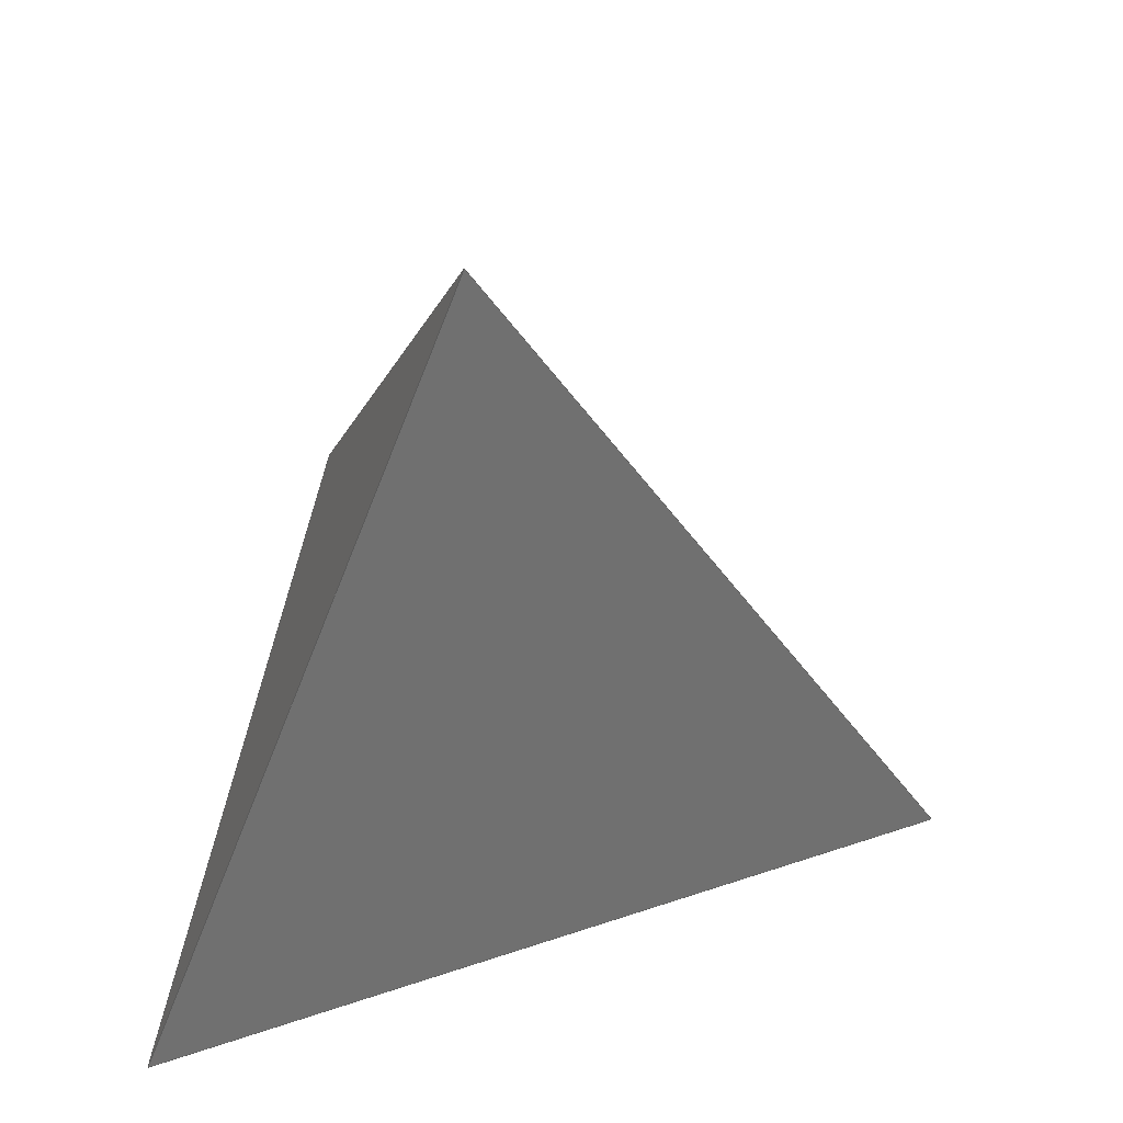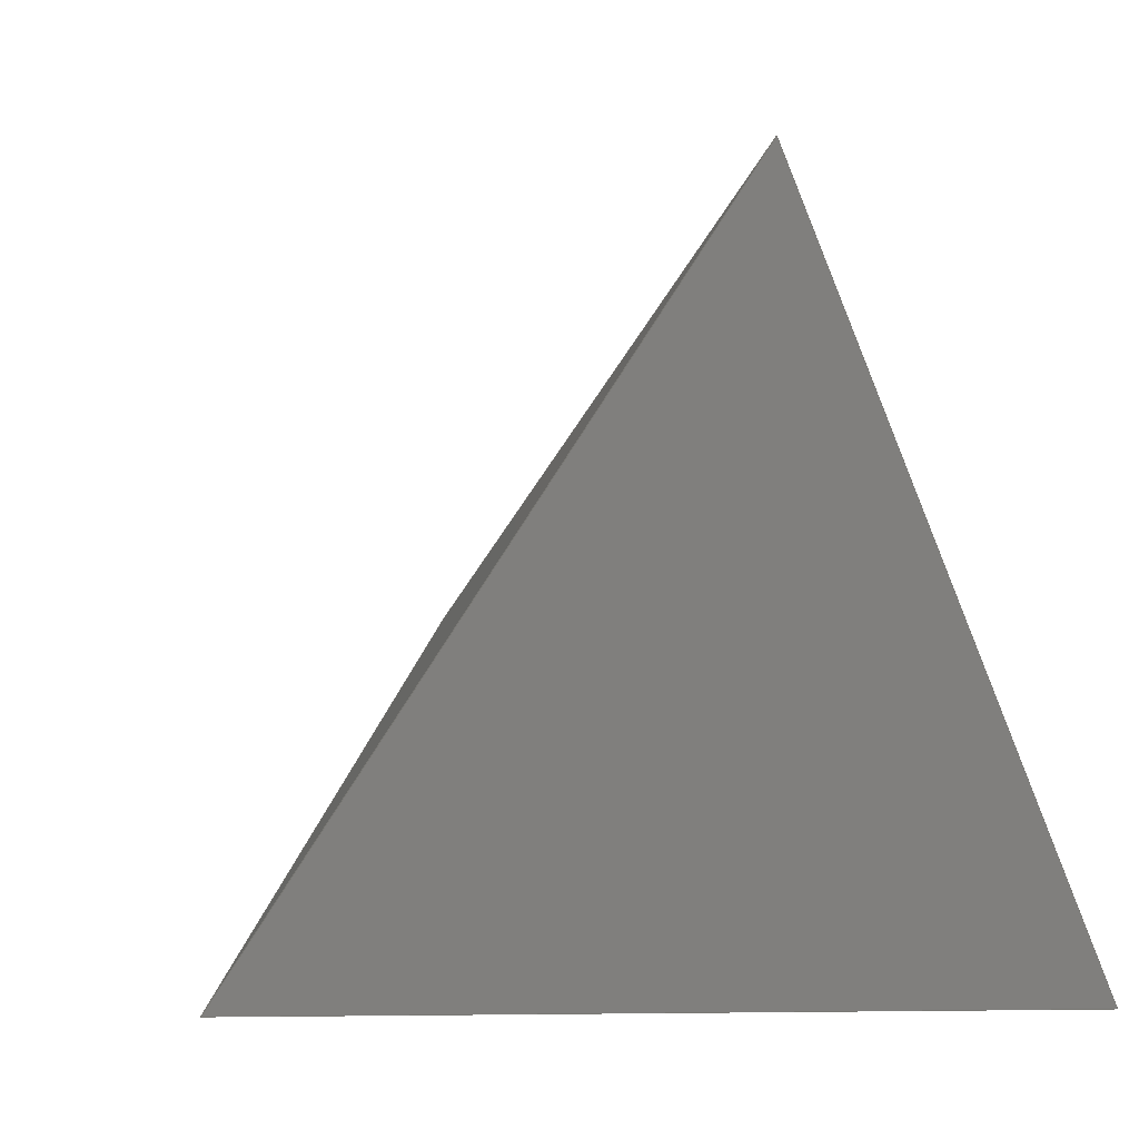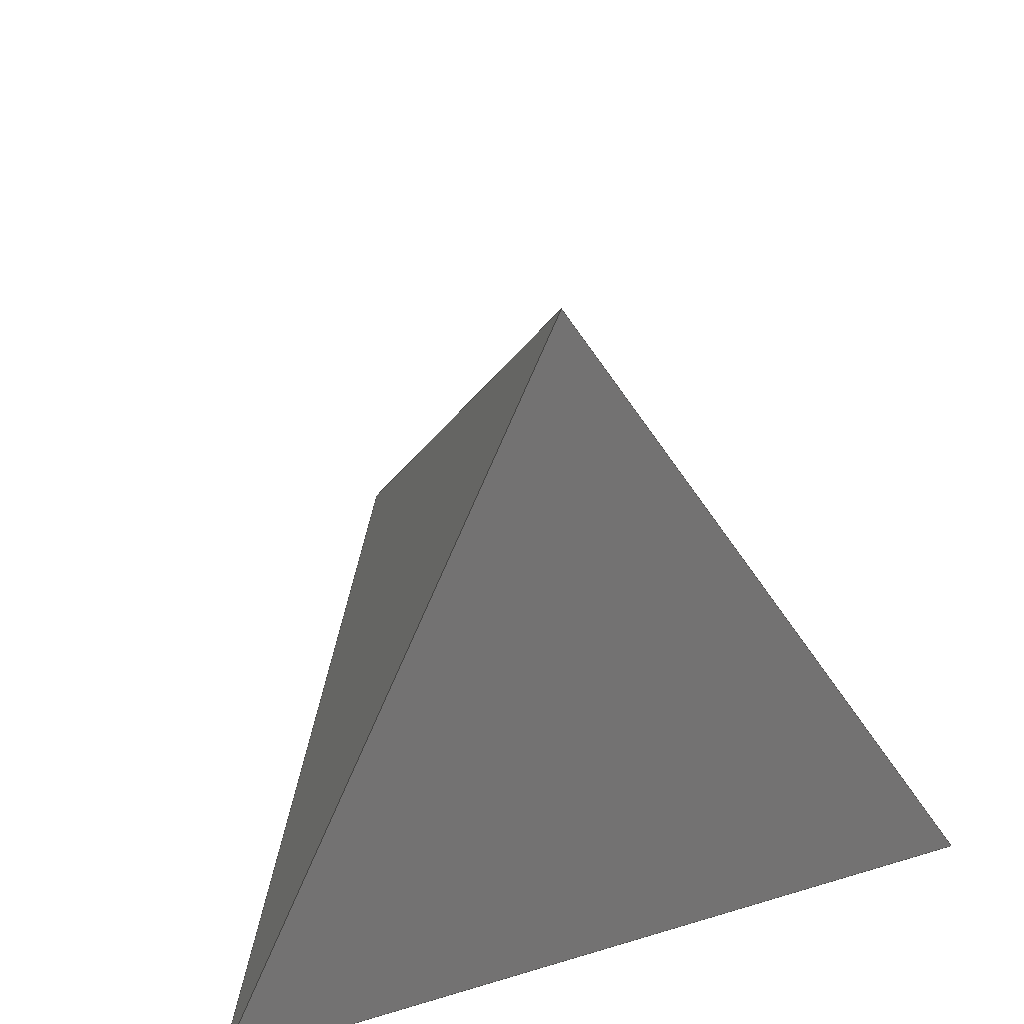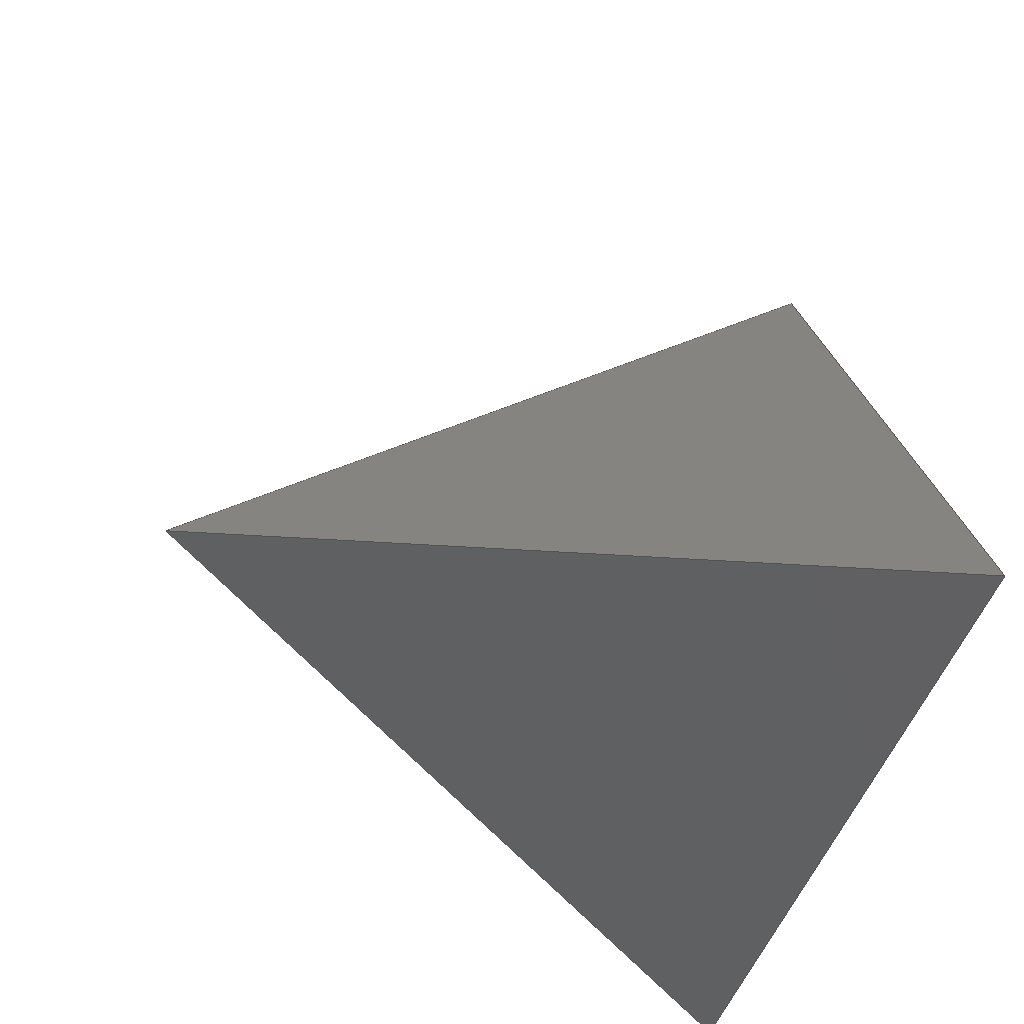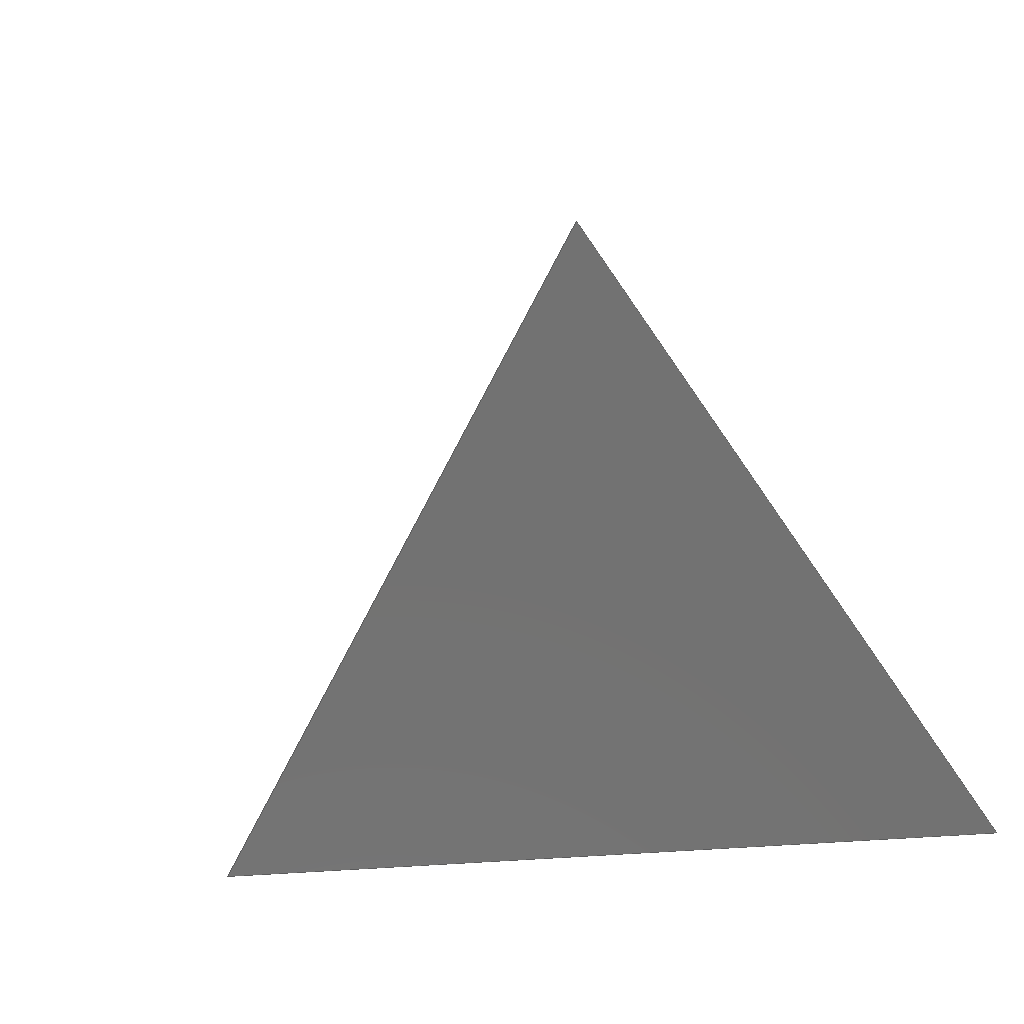
<metadata>
{"format":"step","ext":"step","renderer":"f3d","projection":"perspective","resolution":1024,"background":"white","views":[{"elev":43.3,"azim":-76.4,"up":"+Y"},{"elev":5.0,"azim":-18.2,"up":"+Z"},{"elev":47.1,"azim":163.6,"up":"+Y"},{"elev":-34.6,"azim":-100.0,"up":"+Z"},{"elev":47.9,"azim":63.4,"up":"+Y"}]}
</metadata>
<code>
ISO-10303-21;
DATA;
#1 = APPLICATION_PROTOCOL_DEFINITION('international standard',
  'automotive_design',2000,#2);
#2 = APPLICATION_CONTEXT(
  'core data for automotive mechanical design processes');
#3 = SHAPE_DEFINITION_REPRESENTATION(#4,#10);
#4 = PRODUCT_DEFINITION_SHAPE('','',#5);
#5 = PRODUCT_DEFINITION('design','',#6,#9);
#6 = PRODUCT_DEFINITION_FORMATION('','',#7);
#7 = PRODUCT('Tetrahedron','Tetrahedron','',(#8));
#8 = PRODUCT_CONTEXT('',#2,'mechanical');
#9 = PRODUCT_DEFINITION_CONTEXT('part definition',#2,'design');
#10 = MANIFOLD_SURFACE_SHAPE_REPRESENTATION('',(#11,#15),#183);
#11 = AXIS2_PLACEMENT_3D('',#12,#13,#14);
#12 = CARTESIAN_POINT('',(0,0,0));
#13 = DIRECTION('',(0,0,1));
#14 = DIRECTION('',(1,0,-0));
#15 = SHELL_BASED_SURFACE_MODEL('',(#16));
#16 = CLOSED_SHELL('',(#17,#106,#152,#177));
#17 = ADVANCED_FACE('',(#18),#32,.T.);
#18 = FACE_BOUND('',#19,.T.);
#19 = EDGE_LOOP('',(#20,#54,#81));
#20 = ORIENTED_EDGE('',*,*,#21,.T.);
#21 = EDGE_CURVE('',#22,#24,#26,.T.);
#22 = VERTEX_POINT('',#23);
#23 = CARTESIAN_POINT('',(-415.6,-13.35,
    -204.5));
#24 = VERTEX_POINT('',#25);
#25 = CARTESIAN_POINT('',(395.9,42.6,
    -275.3));
#26 = SURFACE_CURVE('',#27,(#31,#43),.PCURVE_S1);
#27 = LINE('',#28,#29);
#28 = CARTESIAN_POINT('',(-415.6,-13.35,
    -204.5));
#29 = VECTOR('',#30,1);
#30 = DIRECTION('',(0.9939,0.06853,
    -0.08662));
#31 = PCURVE('',#32,#37);
#32 = PLANE('',#33);
#33 = AXIS2_PLACEMENT_3D('',#34,#35,#36);
#34 = CARTESIAN_POINT('',(11.01,8.678,-5.189
    ));
#35 = DIRECTION('',(0.06605,-0.9973,
    -0.03114));
#36 = DIRECTION('',(-0.9978,-0.06609,0));
#37 = DEFINITIONAL_REPRESENTATION('',(#38),#42);
#38 = LINE('',#39,#40);
#39 = CARTESIAN_POINT('',(427.1,199.4));
#40 = VECTOR('',#41,1);
#41 = DIRECTION('',(-0.9962,0.08666));
#42 = ( GEOMETRIC_REPRESENTATION_CONTEXT(2) 
PARAMETRIC_REPRESENTATION_CONTEXT() REPRESENTATION_CONTEXT('2D SPACE',''
  ) );
#43 = PCURVE('',#44,#49);
#44 = PLANE('',#45);
#45 = AXIS2_PLACEMENT_3D('',#46,#47,#48);
#46 = CARTESIAN_POINT('',(-17.58,234.3,
    -154.7));
#47 = DIRECTION('',(-0.1055,0.3562,-0.9284));
#48 = DIRECTION('',(-6.939e-18,-0.9336,-0.3582)
  );
#49 = DEFINITIONAL_REPRESENTATION('',(#50),#53);
#50 = B_SPLINE_CURVE_WITH_KNOTS('',1,(#51,#52),.UNSPECIFIED.,.F.,.F.,(2,
    2),(0,816.5),.PIECEWISE_BEZIER_KNOTS.);
#51 = CARTESIAN_POINT('',(249,400.3));
#52 = CARTESIAN_POINT('',(222.1,-415.8));
#53 = ( GEOMETRIC_REPRESENTATION_CONTEXT(2) 
PARAMETRIC_REPRESENTATION_CONTEXT() REPRESENTATION_CONTEXT('2D SPACE',''
  ) );
#54 = ORIENTED_EDGE('',*,*,#55,.T.);
#55 = EDGE_CURVE('',#24,#56,#58,.T.);
#56 = VERTEX_POINT('',#57);
#57 = CARTESIAN_POINT('',(52.74,-3.212,464.2
    ));
#58 = SURFACE_CURVE('',#59,(#63,#70),.PCURVE_S1);
#59 = LINE('',#60,#61);
#60 = CARTESIAN_POINT('',(395.9,42.6,
    -275.3));
#61 = VECTOR('',#62,1);
#62 = DIRECTION('',(-0.4203,-0.05611,0.9057)
  );
#63 = PCURVE('',#32,#64);
#64 = DEFINITIONAL_REPRESENTATION('',(#65),#69);
#65 = LINE('',#66,#67);
#66 = CARTESIAN_POINT('',(-386.3,270.2));
#67 = VECTOR('',#68,1);
#68 = DIRECTION('',(0.4231,-0.9061));
#69 = ( GEOMETRIC_REPRESENTATION_CONTEXT(2) 
PARAMETRIC_REPRESENTATION_CONTEXT() REPRESENTATION_CONTEXT('2D SPACE',''
  ) );
#70 = PCURVE('',#71,#76);
#71 = PLANE('',#72);
#72 = AXIS2_PLACEMENT_3D('',#73,#74,#75);
#73 = CARTESIAN_POINT('',(138.5,237.7,
    68.18));
#74 = DIRECTION('',(0.8312,0.3765,0.4091));
#75 = DIRECTION('',(-0.4415,0,0.8972));
#76 = DEFINITIONAL_REPRESENTATION('',(#77),#80);
#77 = B_SPLINE_CURVE_WITH_KNOTS('',1,(#78,#79),.UNSPECIFIED.,.F.,.F.,(2,
    2),(0,816.5),.PIECEWISE_BEZIER_KNOTS.);
#78 = CARTESIAN_POINT('',(-421.8,210.5));
#79 = CARTESIAN_POINT('',(393.2,260));
#80 = ( GEOMETRIC_REPRESENTATION_CONTEXT(2) 
PARAMETRIC_REPRESENTATION_CONTEXT() REPRESENTATION_CONTEXT('2D SPACE',''
  ) );
#81 = ORIENTED_EDGE('',*,*,#82,.T.);
#82 = EDGE_CURVE('',#56,#22,#83,.T.);
#83 = SURFACE_CURVE('',#84,(#88,#95),.PCURVE_S1);
#84 = LINE('',#85,#86);
#85 = CARTESIAN_POINT('',(52.74,-3.212,464.2
    ));
#86 = VECTOR('',#87,1);
#87 = DIRECTION('',(-0.5736,-0.01242,-0.819)
  );
#88 = PCURVE('',#32,#89);
#89 = DEFINITIONAL_REPRESENTATION('',(#90),#94);
#90 = LINE('',#91,#92);
#91 = CARTESIAN_POINT('',(-40.85,-469.6));
#92 = VECTOR('',#93,1);
#93 = DIRECTION('',(0.5732,0.8194));
#94 = ( GEOMETRIC_REPRESENTATION_CONTEXT(2) 
PARAMETRIC_REPRESENTATION_CONTEXT() REPRESENTATION_CONTEXT('2D SPACE',''
  ) );
#95 = PCURVE('',#96,#101);
#96 = PLANE('',#97);
#97 = AXIS2_PLACEMENT_3D('',#98,#99,#100);
#98 = CARTESIAN_POINT('',(-132,219,
    91.75));
#99 = DIRECTION('',(-0.7918,0.2646,0.5505));
#100 = DIRECTION('',(-0.5709,0,-0.8211));
#101 = DEFINITIONAL_REPRESENTATION('',(#102),#105);
#102 = B_SPLINE_CURVE_WITH_KNOTS('',1,(#103,#104),.UNSPECIFIED.,.F.,.F.,
  (2,2),(0,816.5),.PIECEWISE_BEZIER_KNOTS.);
#103 = CARTESIAN_POINT('',(-411.3,230.4));
#104 = CARTESIAN_POINT('',(405.2,240.9));
#105 = ( GEOMETRIC_REPRESENTATION_CONTEXT(2) 
PARAMETRIC_REPRESENTATION_CONTEXT() REPRESENTATION_CONTEXT('2D SPACE',''
  ) );
#106 = ADVANCED_FACE('',(#107),#71,.T.);
#107 = FACE_BOUND('',#108,.T.);
#108 = EDGE_LOOP('',(#109,#131,#132));
#109 = ORIENTED_EDGE('',*,*,#110,.T.);
#110 = EDGE_CURVE('',#111,#56,#113,.T.);
#111 = VERTEX_POINT('',#112);
#112 = CARTESIAN_POINT('',(-33.03,673.6,
    15.57));
#113 = SURFACE_CURVE('',#114,(#118,#125),.PCURVE_S1);
#114 = LINE('',#115,#116);
#115 = CARTESIAN_POINT('',(-33.03,673.6,
    15.57));
#116 = VECTOR('',#117,1);
#117 = DIRECTION('',(0.105,-0.8289,0.5495));
#118 = PCURVE('',#71,#119);
#119 = DEFINITIONAL_REPRESENTATION('',(#120),#124);
#120 = LINE('',#121,#122);
#121 = CARTESIAN_POINT('',(28.55,-470.5));
#122 = VECTOR('',#123,1);
#123 = DIRECTION('',(0.4466,0.8947));
#124 = ( GEOMETRIC_REPRESENTATION_CONTEXT(2) 
PARAMETRIC_REPRESENTATION_CONTEXT() REPRESENTATION_CONTEXT('2D SPACE',''
  ) );
#125 = PCURVE('',#96,#126);
#126 = DEFINITIONAL_REPRESENTATION('',(#127),#130);
#127 = B_SPLINE_CURVE_WITH_KNOTS('',1,(#128,#129),.UNSPECIFIED.,.F.,.F.,
  (2,2),(0,816.5),.PIECEWISE_BEZIER_KNOTS.);
#128 = CARTESIAN_POINT('',(6.071,-471.4));
#129 = CARTESIAN_POINT('',(-411.3,230.4));
#130 = ( GEOMETRIC_REPRESENTATION_CONTEXT(2) 
PARAMETRIC_REPRESENTATION_CONTEXT() REPRESENTATION_CONTEXT('2D SPACE',''
  ) );
#131 = ORIENTED_EDGE('',*,*,#55,.F.);
#132 = ORIENTED_EDGE('',*,*,#133,.T.);
#133 = EDGE_CURVE('',#24,#111,#134,.T.);
#134 = SURFACE_CURVE('',#135,(#139,#146),.PCURVE_S1);
#135 = LINE('',#136,#137);
#136 = CARTESIAN_POINT('',(395.9,42.6,
    -275.3));
#137 = VECTOR('',#138,1);
#138 = DIRECTION('',(-0.5253,0.7728,0.3562));
#139 = PCURVE('',#71,#140);
#140 = DEFINITIONAL_REPRESENTATION('',(#141),#145);
#141 = LINE('',#142,#143);
#142 = CARTESIAN_POINT('',(-421.8,210.5));
#143 = VECTOR('',#144,1);
#144 = DIRECTION('',(0.5515,-0.8342));
#145 = ( GEOMETRIC_REPRESENTATION_CONTEXT(2) 
PARAMETRIC_REPRESENTATION_CONTEXT() REPRESENTATION_CONTEXT('2D SPACE',''
  ) );
#146 = PCURVE('',#44,#147);
#147 = DEFINITIONAL_REPRESENTATION('',(#148),#151);
#148 = B_SPLINE_CURVE_WITH_KNOTS('',1,(#149,#150),.UNSPECIFIED.,.F.,.F.,
  (2,2),(0,816.5),.PIECEWISE_BEZIER_KNOTS.);
#149 = CARTESIAN_POINT('',(222.1,-415.8));
#150 = CARTESIAN_POINT('',(-471.1,15.53));
#151 = ( GEOMETRIC_REPRESENTATION_CONTEXT(2) 
PARAMETRIC_REPRESENTATION_CONTEXT() REPRESENTATION_CONTEXT('2D SPACE',''
  ) );
#152 = ADVANCED_FACE('',(#153),#44,.T.);
#153 = FACE_BOUND('',#154,.T.);
#154 = EDGE_LOOP('',(#155,#156,#157));
#155 = ORIENTED_EDGE('',*,*,#133,.F.);
#156 = ORIENTED_EDGE('',*,*,#21,.F.);
#157 = ORIENTED_EDGE('',*,*,#158,.T.);
#158 = EDGE_CURVE('',#22,#111,#159,.T.);
#159 = SURFACE_CURVE('',#160,(#164,#171),.PCURVE_S1);
#160 = LINE('',#161,#162);
#161 = CARTESIAN_POINT('',(-415.6,-13.35,
    -204.5));
#162 = VECTOR('',#163,1);
#163 = DIRECTION('',(0.4686,0.8413,0.2696));
#164 = PCURVE('',#44,#165);
#165 = DEFINITIONAL_REPRESENTATION('',(#166),#170);
#166 = LINE('',#167,#168);
#167 = CARTESIAN_POINT('',(249,400.3));
#168 = VECTOR('',#169,1);
#169 = DIRECTION('',(-0.882,-0.4712));
#170 = ( GEOMETRIC_REPRESENTATION_CONTEXT(2) 
PARAMETRIC_REPRESENTATION_CONTEXT() REPRESENTATION_CONTEXT('2D SPACE',''
  ) );
#171 = PCURVE('',#96,#172);
#172 = DEFINITIONAL_REPRESENTATION('',(#173),#176);
#173 = B_SPLINE_CURVE_WITH_KNOTS('',1,(#174,#175),.UNSPECIFIED.,.F.,.F.,
  (2,2),(0,816.5),.PIECEWISE_BEZIER_KNOTS.);
#174 = CARTESIAN_POINT('',(405.2,240.9));
#175 = CARTESIAN_POINT('',(6.071,-471.4));
#176 = ( GEOMETRIC_REPRESENTATION_CONTEXT(2) 
PARAMETRIC_REPRESENTATION_CONTEXT() REPRESENTATION_CONTEXT('2D SPACE',''
  ) );
#177 = ADVANCED_FACE('',(#178),#96,.T.);
#178 = FACE_BOUND('',#179,.T.);
#179 = EDGE_LOOP('',(#180,#181,#182));
#180 = ORIENTED_EDGE('',*,*,#158,.F.);
#181 = ORIENTED_EDGE('',*,*,#82,.F.);
#182 = ORIENTED_EDGE('',*,*,#110,.F.);
#183 = ( GEOMETRIC_REPRESENTATION_CONTEXT(3) 
GLOBAL_UNCERTAINTY_ASSIGNED_CONTEXT((#187)) GLOBAL_UNIT_ASSIGNED_CONTEXT
((#184,#185,#186)) REPRESENTATION_CONTEXT('Context #1',
  '3D Context with UNIT and UNCERTAINTY') );
#184 = ( LENGTH_UNIT() NAMED_UNIT(*) SI_UNIT(.MILLI.,.METRE.) );
#185 = ( NAMED_UNIT(*) PLANE_ANGLE_UNIT() SI_UNIT($,.RADIAN.) );
#186 = ( NAMED_UNIT(*) SI_UNIT($,.STERADIAN.) SOLID_ANGLE_UNIT() );
#187 = UNCERTAINTY_MEASURE_WITH_UNIT(LENGTH_MEASURE(1e-07),#184,
  'distance_accuracy_value','confusion accuracy');
#188 = PRODUCT_RELATED_PRODUCT_CATEGORY('part',$,(#7));
#189 = MECHANICAL_DESIGN_GEOMETRIC_PRESENTATION_REPRESENTATION('',(#190)
  ,#183);
#190 = STYLED_ITEM('color',(#191),#15);
#191 = PRESENTATION_STYLE_ASSIGNMENT((#192,#198));
#192 = SURFACE_STYLE_USAGE(.BOTH.,#193);
#193 = SURFACE_SIDE_STYLE('',(#194));
#194 = SURFACE_STYLE_FILL_AREA(#195);
#195 = FILL_AREA_STYLE('',(#196));
#196 = FILL_AREA_STYLE_COLOUR('',#197);
#197 = COLOUR_RGB('',0.6902,0.6902,0.6902);
#198 = CURVE_STYLE('',#199,POSITIVE_LENGTH_MEASURE(0.1),#197);
#199 = DRAUGHTING_PRE_DEFINED_CURVE_FONT('continuous');
ENDSEC;
END-ISO-10303-21;

</code>
